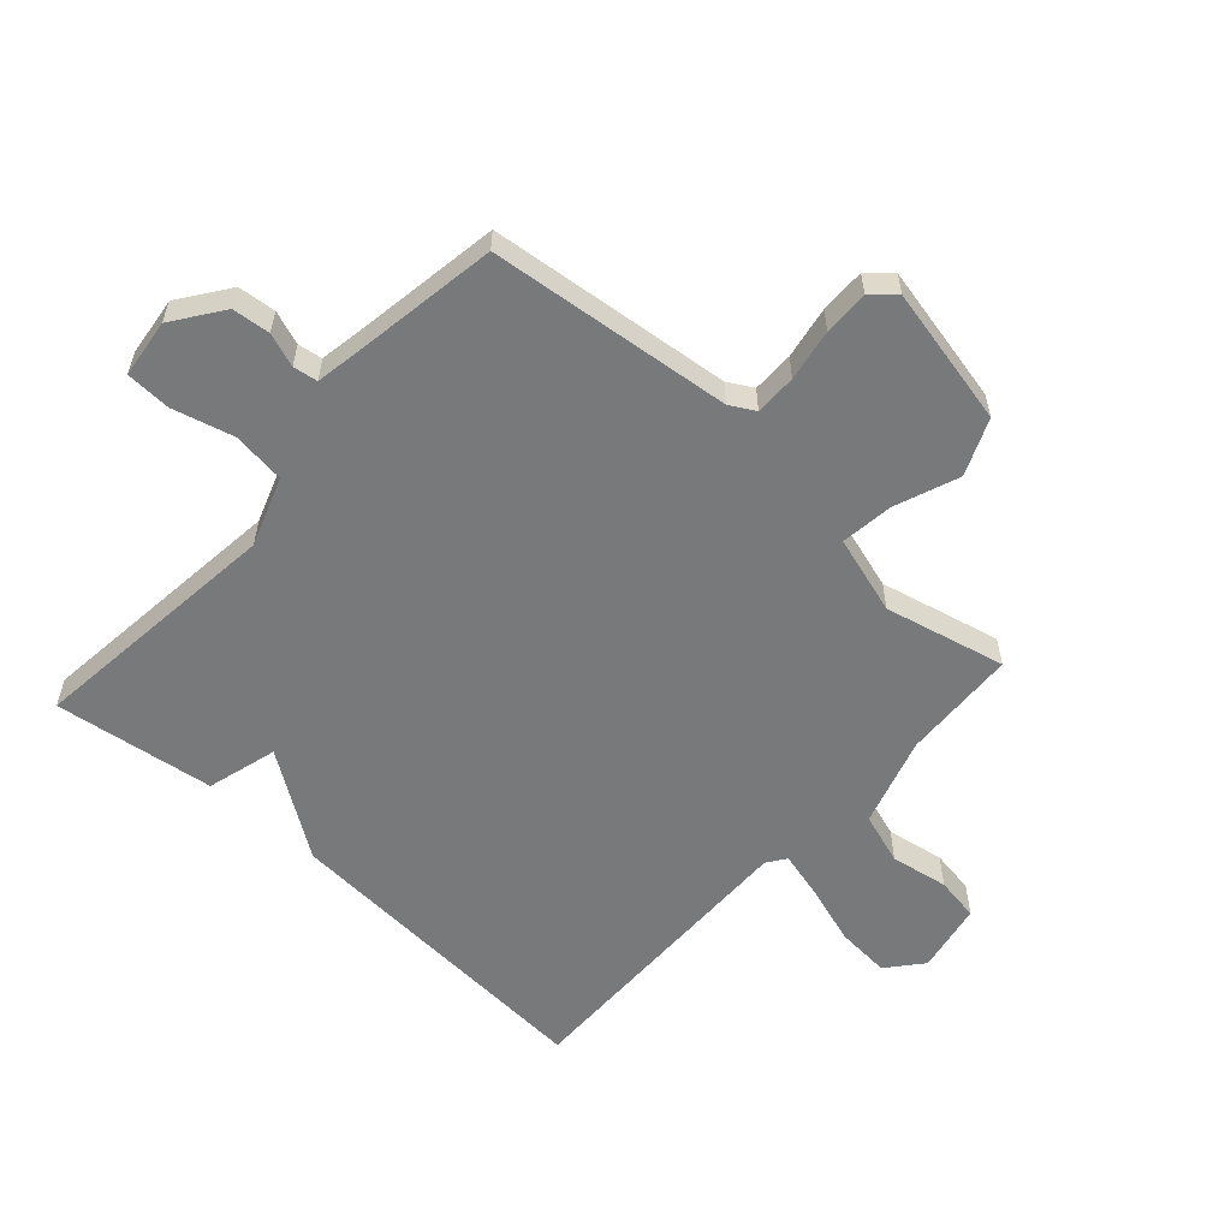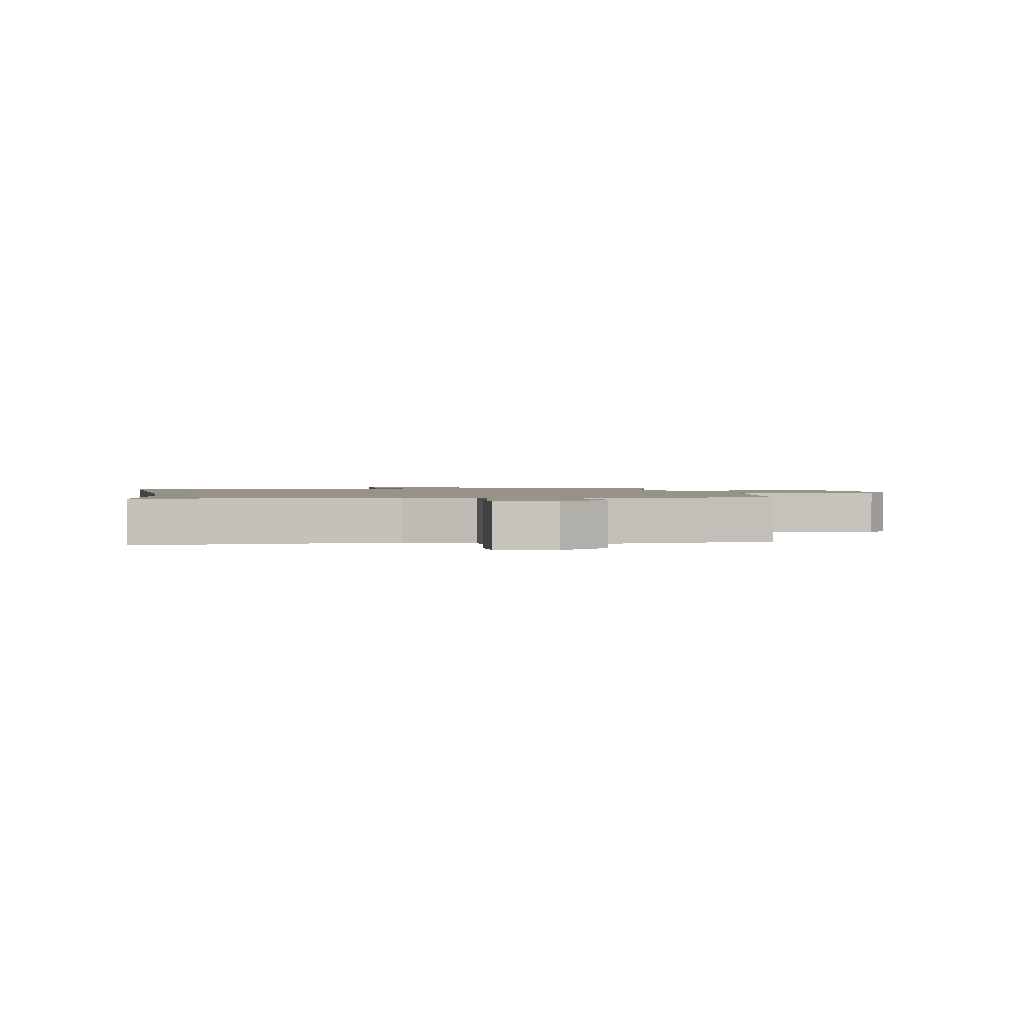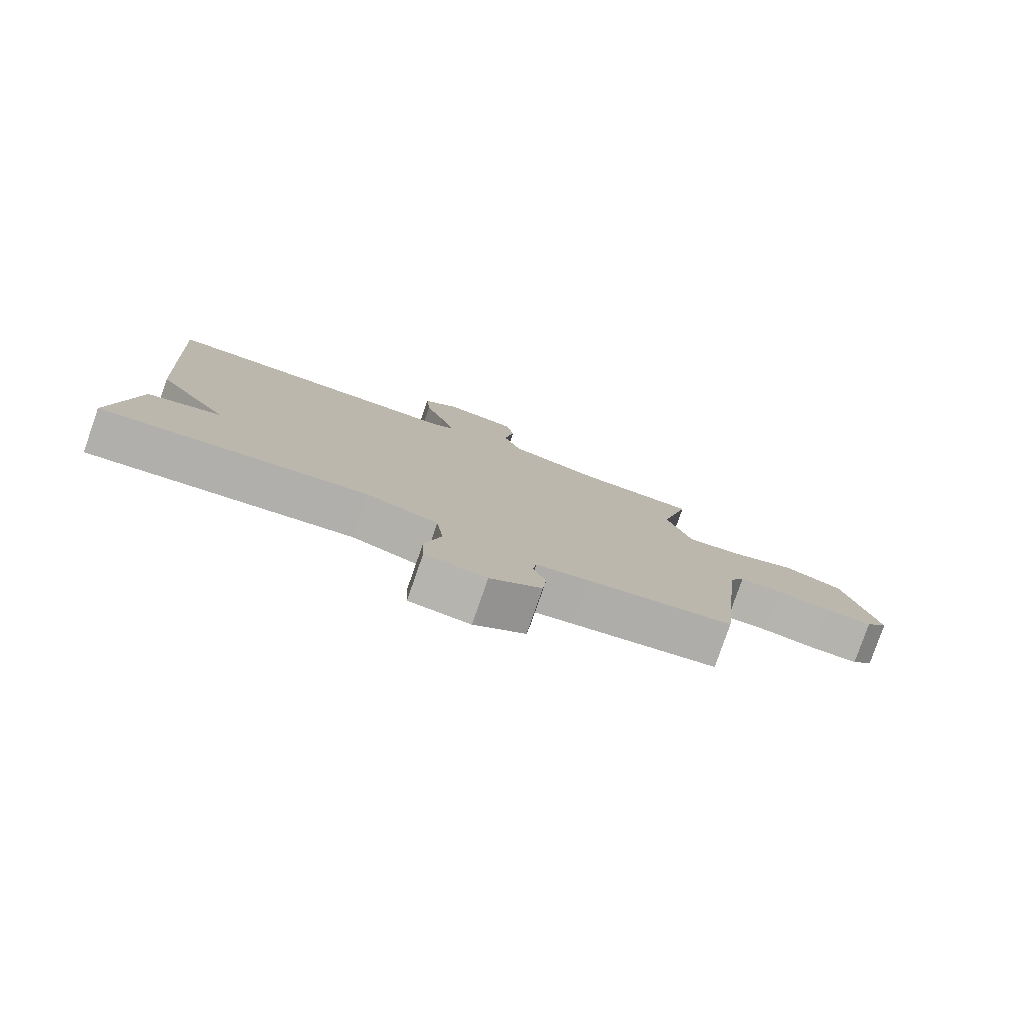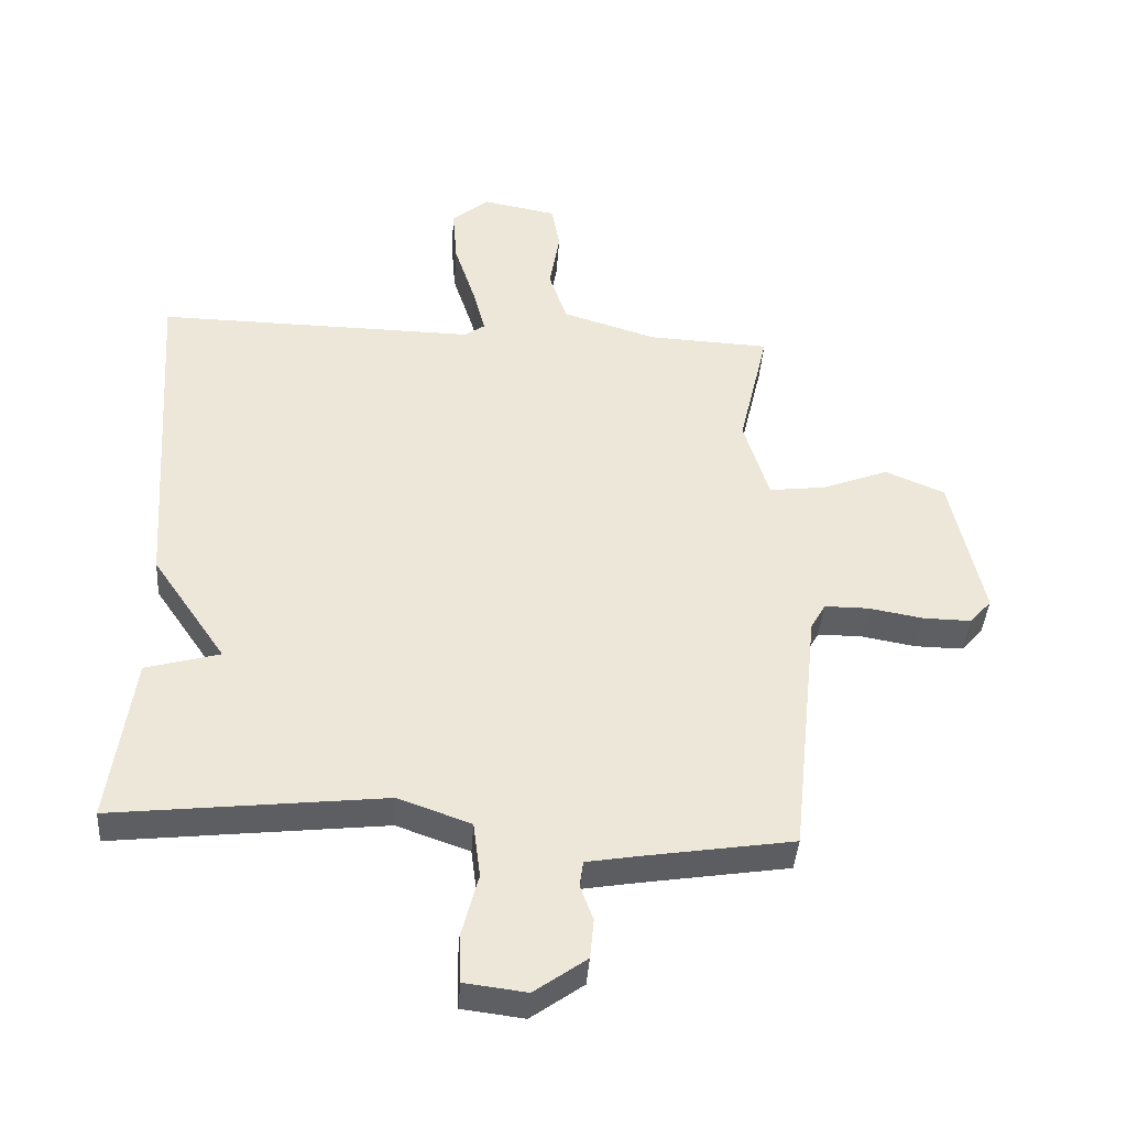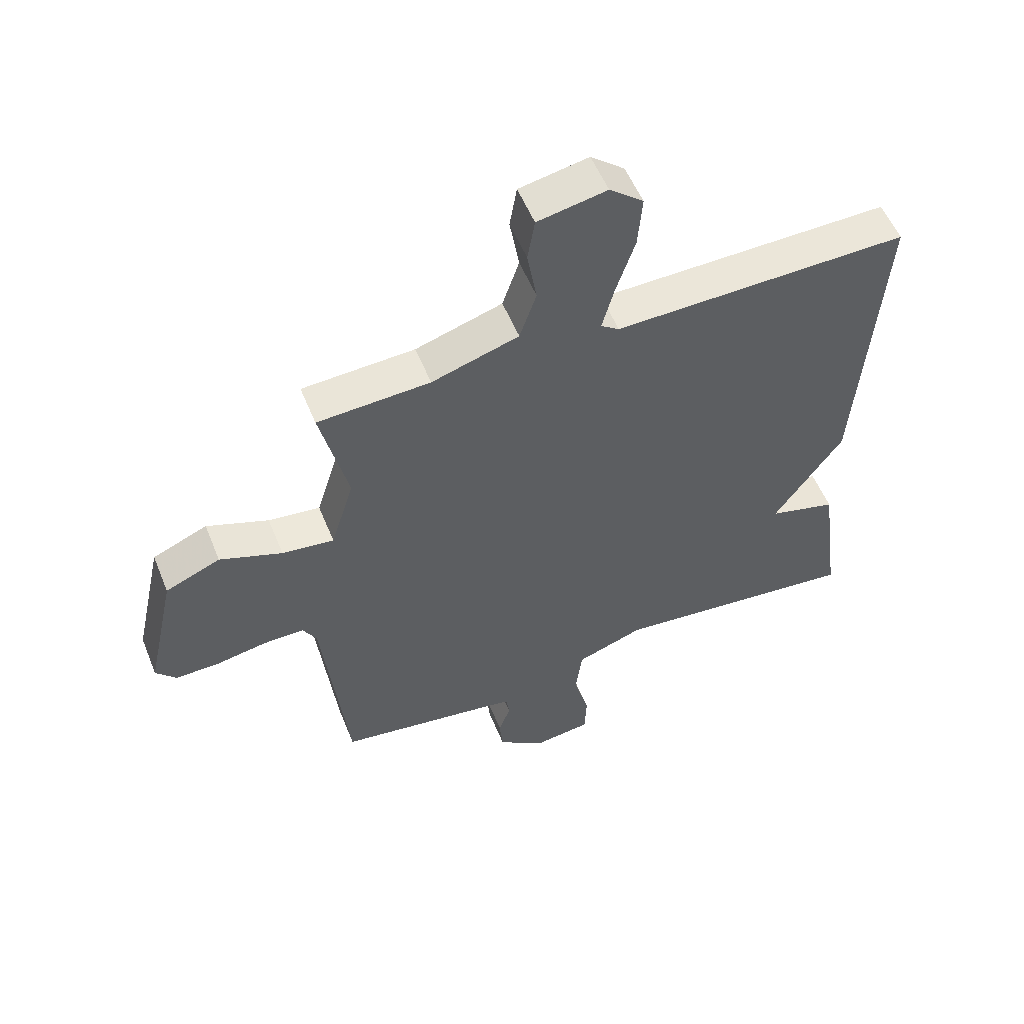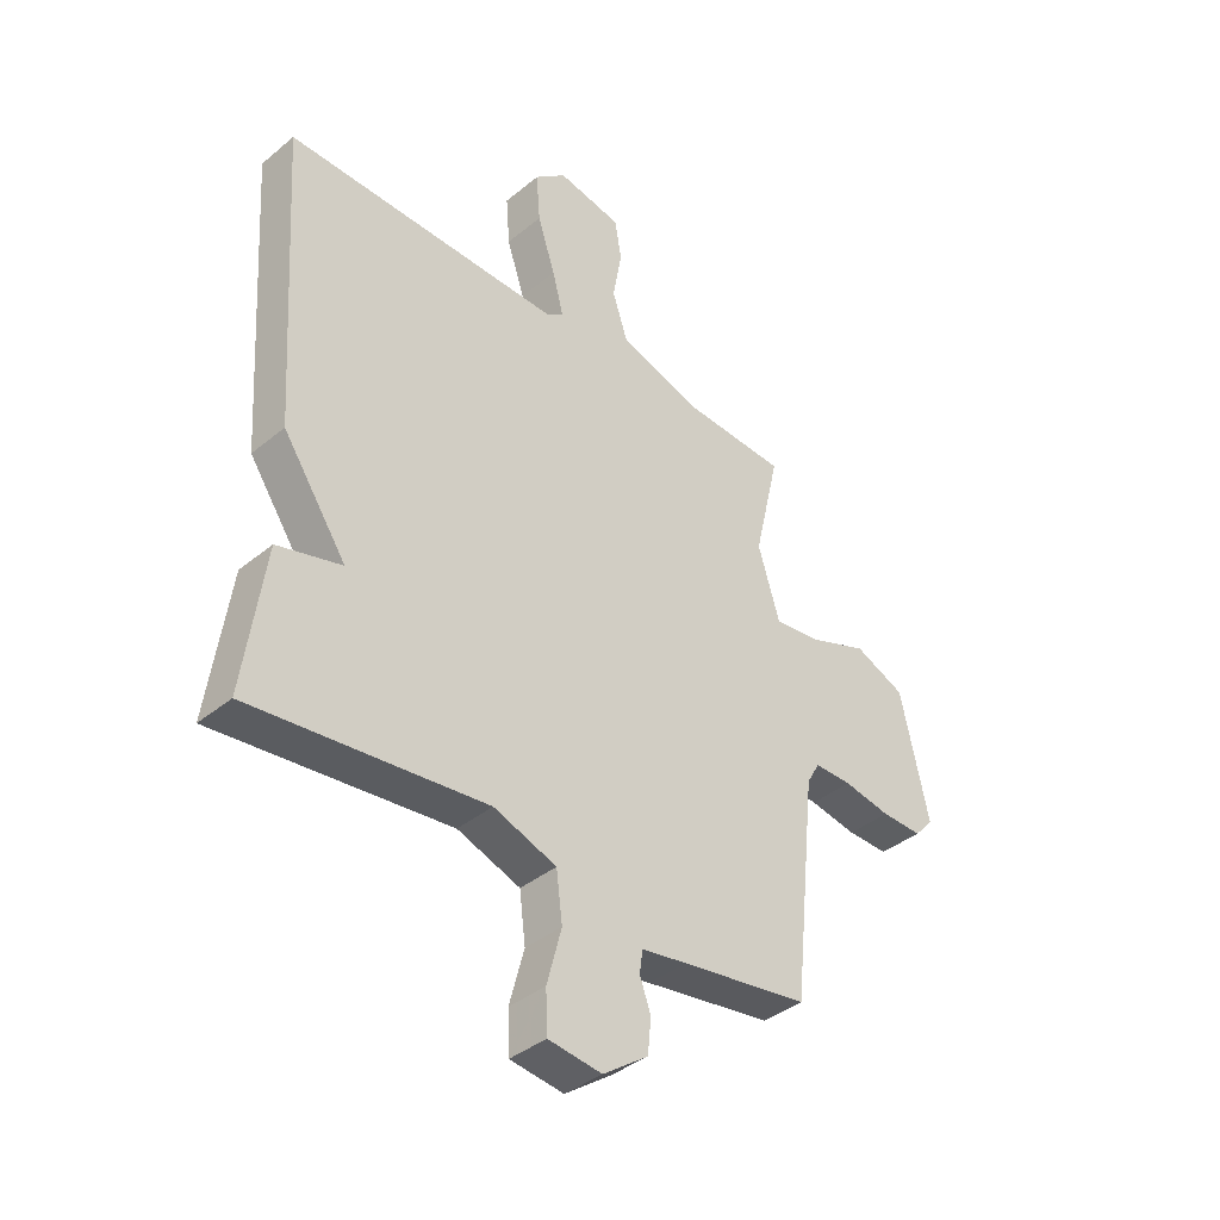
<metadata>
{"format":"obj","ext":"obj","renderer":"f3d","projection":"perspective","resolution":1024,"background":"white","views":[{"elev":-57.7,"azim":-132.0,"up":"+Y"},{"elev":1.4,"azim":171.7,"up":"+Y"},{"elev":-79.9,"azim":160.8,"up":"+Z"},{"elev":-40.2,"azim":176.0,"up":"+Z"},{"elev":55.4,"azim":-22.0,"up":"+Z"},{"elev":-39.0,"azim":135.7,"up":"+Z"}]}
</metadata>
<code>
v 0.5 0.07 0.5
v 0.464 0.07 -0.038
v 0.349 0.07 -0.206
v 0.464 0.07 -0.238
v 0.5 0.07 -0.5
v 0.081 0.07 -0.453
v -0.032 0.07 -0.493
v -0.043 0.07 -0.58
v -0.017 0.07 -0.679
v -0.02 0.07 -0.753
v -0.116 0.07 -0.765
v -0.197 0.07 -0.707
v -0.203 0.07 -0.645
v -0.183 0.07 -0.59
v -0.189 0.07 -0.55
v -0.271 0.07 -0.536
v -0.5 0.07 -0.5
v -0.542 0.07 -0.103
v -0.565 0.07 -0.062
v -0.633 0.07 -0.062
v -0.718 0.07 -0.077
v -0.792 0.07 -0.078
v -0.826 0.07 -0.04
v -0.776 0.07 0.187
v -0.684 0.07 0.226
v -0.58 0.07 0.186
v -0.493 0.07 0.175
v -0.454 0.07 0.303
v -0.5 0.07 0.5
v -0.311 0.07 0.509
v -0.165 0.07 0.554
v -0.137 0.07 0.638
v -0.153 0.07 0.732
v -0.141 0.07 0.804
v -0.025 0.07 0.826
v 0.032 0.07 0.778
v 0.025 0.07 0.689
v -0.007 0.07 0.591
v -0.027 0.07 0.515
v 0.004 0.07 0.493
v 0.5 0 0.5
v 0.464 0 -0.038
v 0.349 0 -0.206
v 0.464 0 -0.238
v 0.5 0 -0.5
v 0.081 0 -0.453
v -0.032 0 -0.493
v -0.043 0 -0.58
v -0.017 0 -0.679
v -0.02 0 -0.753
v -0.116 0 -0.765
v -0.197 0 -0.707
v -0.203 0 -0.645
v -0.183 0 -0.59
v -0.189 0 -0.55
v -0.271 0 -0.536
v -0.5 0 -0.5
v -0.542 0 -0.103
v -0.565 0 -0.062
v -0.633 0 -0.062
v -0.718 0 -0.077
v -0.792 0 -0.078
v -0.826 0 -0.04
v -0.776 0 0.187
v -0.684 0 0.226
v -0.58 0 0.186
v -0.493 0 0.175
v -0.454 0 0.303
v -0.5 0 0.5
v -0.311 0 0.509
v -0.165 0 0.554
v -0.137 0 0.638
v -0.153 0 0.732
v -0.141 0 0.804
v -0.025 0 0.826
v 0.032 0 0.778
v 0.025 0 0.689
v -0.007 0 0.591
v -0.027 0 0.515
v 0.004 0 0.493
f 36 37 38
f 35 36 38
f 34 35 38
f 33 34 38
f 32 33 38
f 31 32 38 39
f 30 31 39 40
f 28 29 30 40
f 24 25 26
f 23 24 26
f 22 23 26
f 21 22 26
f 20 21 26
f 19 20 26 27
f 1 2 3
f 40 1 3
f 28 40 3
f 27 28 3
f 19 27 3
f 18 19 3
f 12 13 14
f 11 12 14
f 10 11 14
f 9 10 14
f 8 9 14
f 7 8 14 15
f 4 5 6
f 3 4 6
f 18 3 6
f 18 6 7
f 17 18 7
f 16 17 7
f 7 15 16
f 78 77 76
f 78 76 75
f 78 75 74
f 78 74 73
f 78 73 72
f 79 78 72 71
f 80 79 71 70
f 80 70 69 68
f 66 65 64
f 66 64 63
f 66 63 62
f 66 62 61
f 66 61 60
f 67 66 60 59
f 43 42 41
f 43 41 80
f 43 80 68
f 43 68 67
f 43 67 59
f 43 59 58
f 54 53 52
f 54 52 51
f 54 51 50
f 54 50 49
f 54 49 48
f 55 54 48 47
f 46 45 44
f 46 44 43
f 46 43 58
f 47 46 58
f 47 58 57
f 47 57 56
f 56 55 47
f 1 41 42 2
f 2 42 43 3
f 3 43 44 4
f 4 44 45 5
f 5 45 46 6
f 6 46 47 7
f 7 47 48 8
f 8 48 49 9
f 9 49 50 10
f 10 50 51 11
f 11 51 52 12
f 12 52 53 13
f 13 53 54 14
f 14 54 55 15
f 15 55 56 16
f 16 56 57 17
f 17 57 58 18
f 18 58 59 19
f 19 59 60 20
f 20 60 61 21
f 21 61 62 22
f 22 62 63 23
f 23 63 64 24
f 24 64 65 25
f 25 65 66 26
f 26 66 67 27
f 27 67 68 28
f 28 68 69 29
f 29 69 70 30
f 30 70 71 31
f 31 71 72 32
f 32 72 73 33
f 33 73 74 34
f 34 74 75 35
f 35 75 76 36
f 36 76 77 37
f 37 77 78 38
f 38 78 79 39
f 39 79 80 40
f 40 80 41 1

</code>
